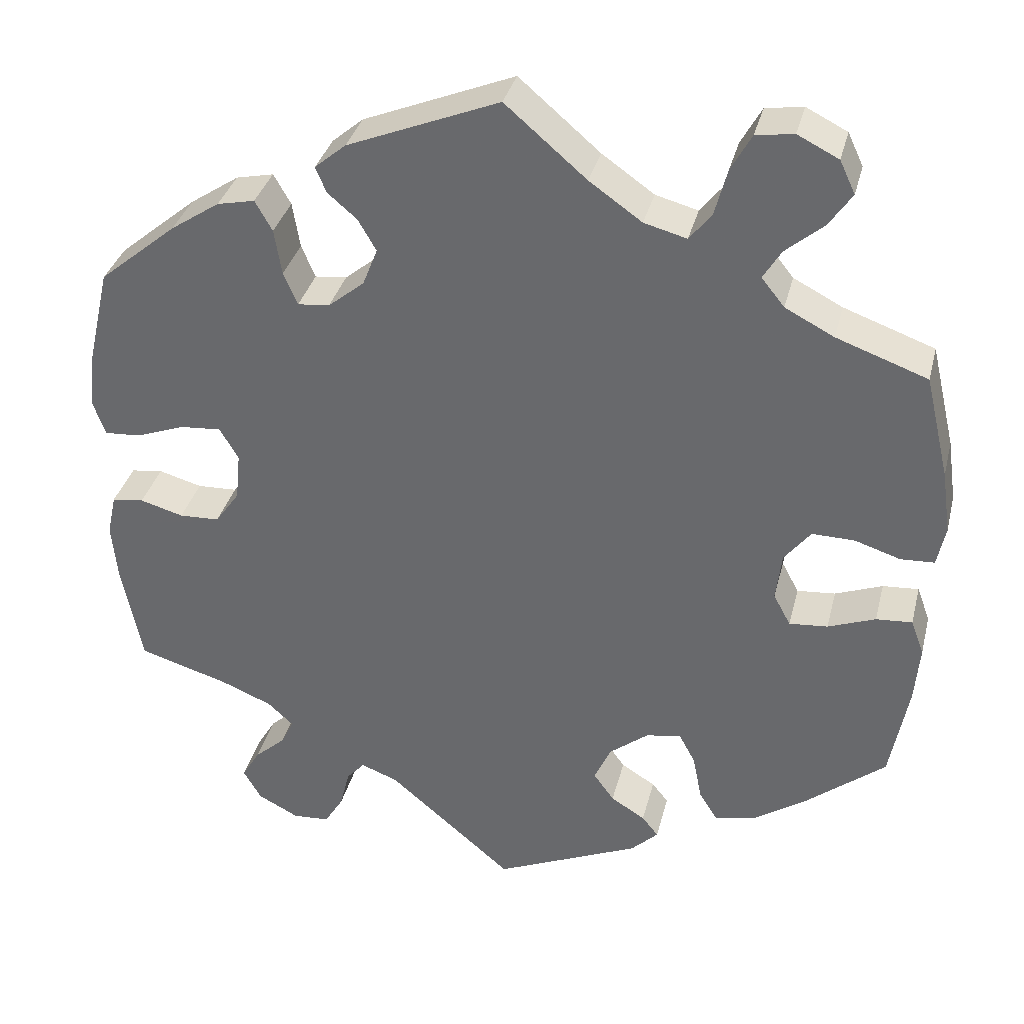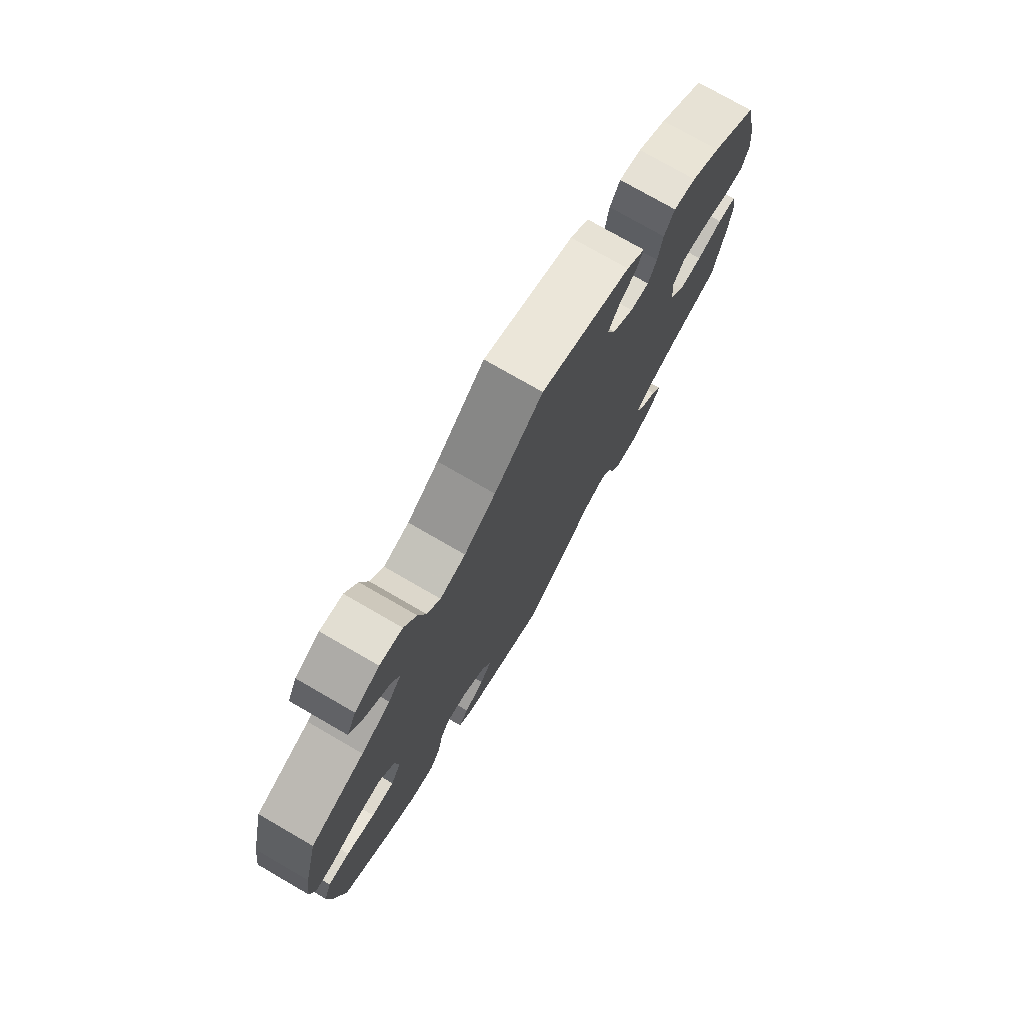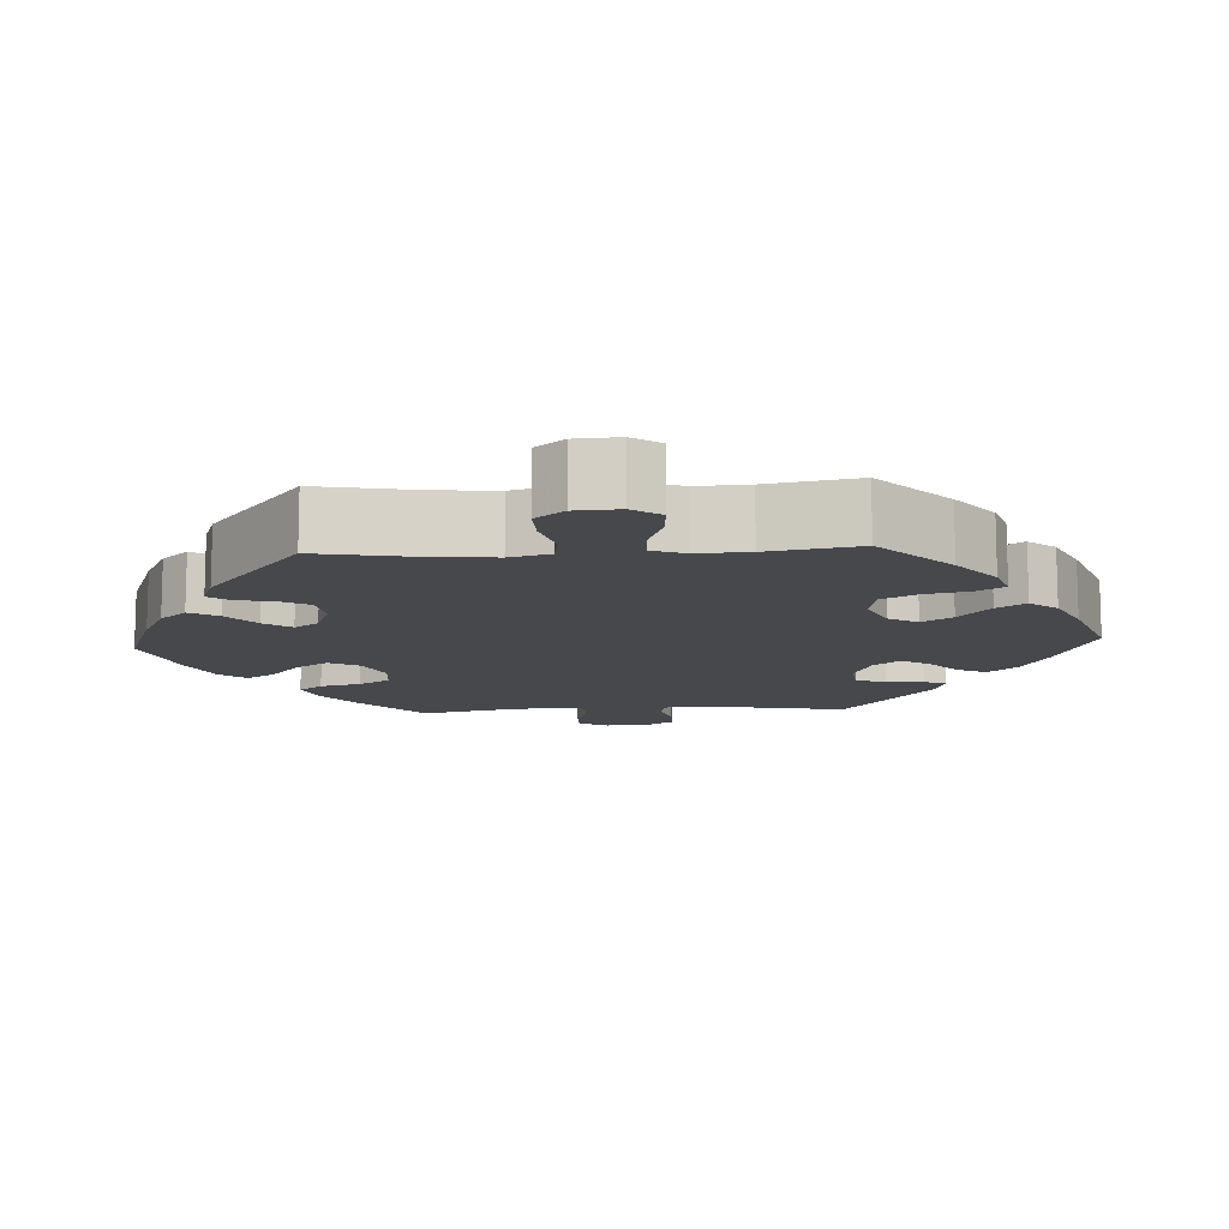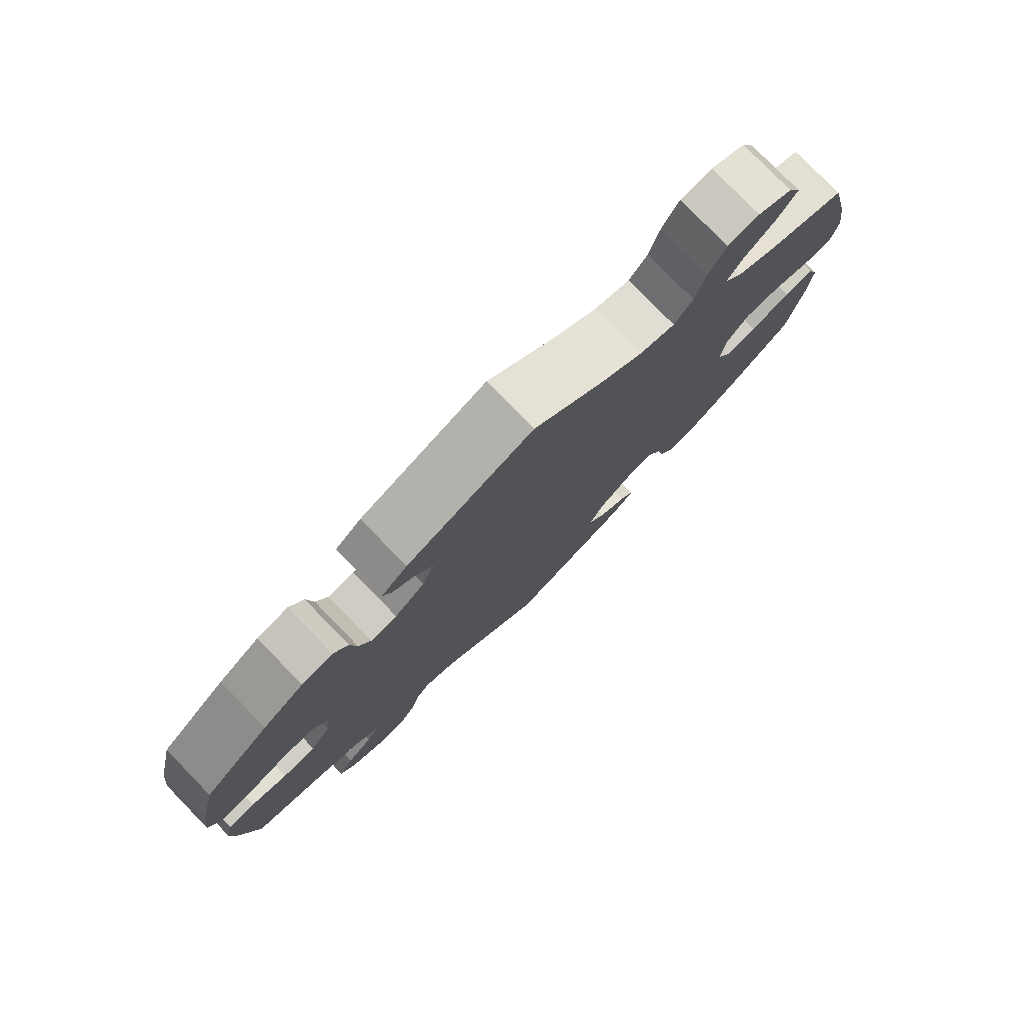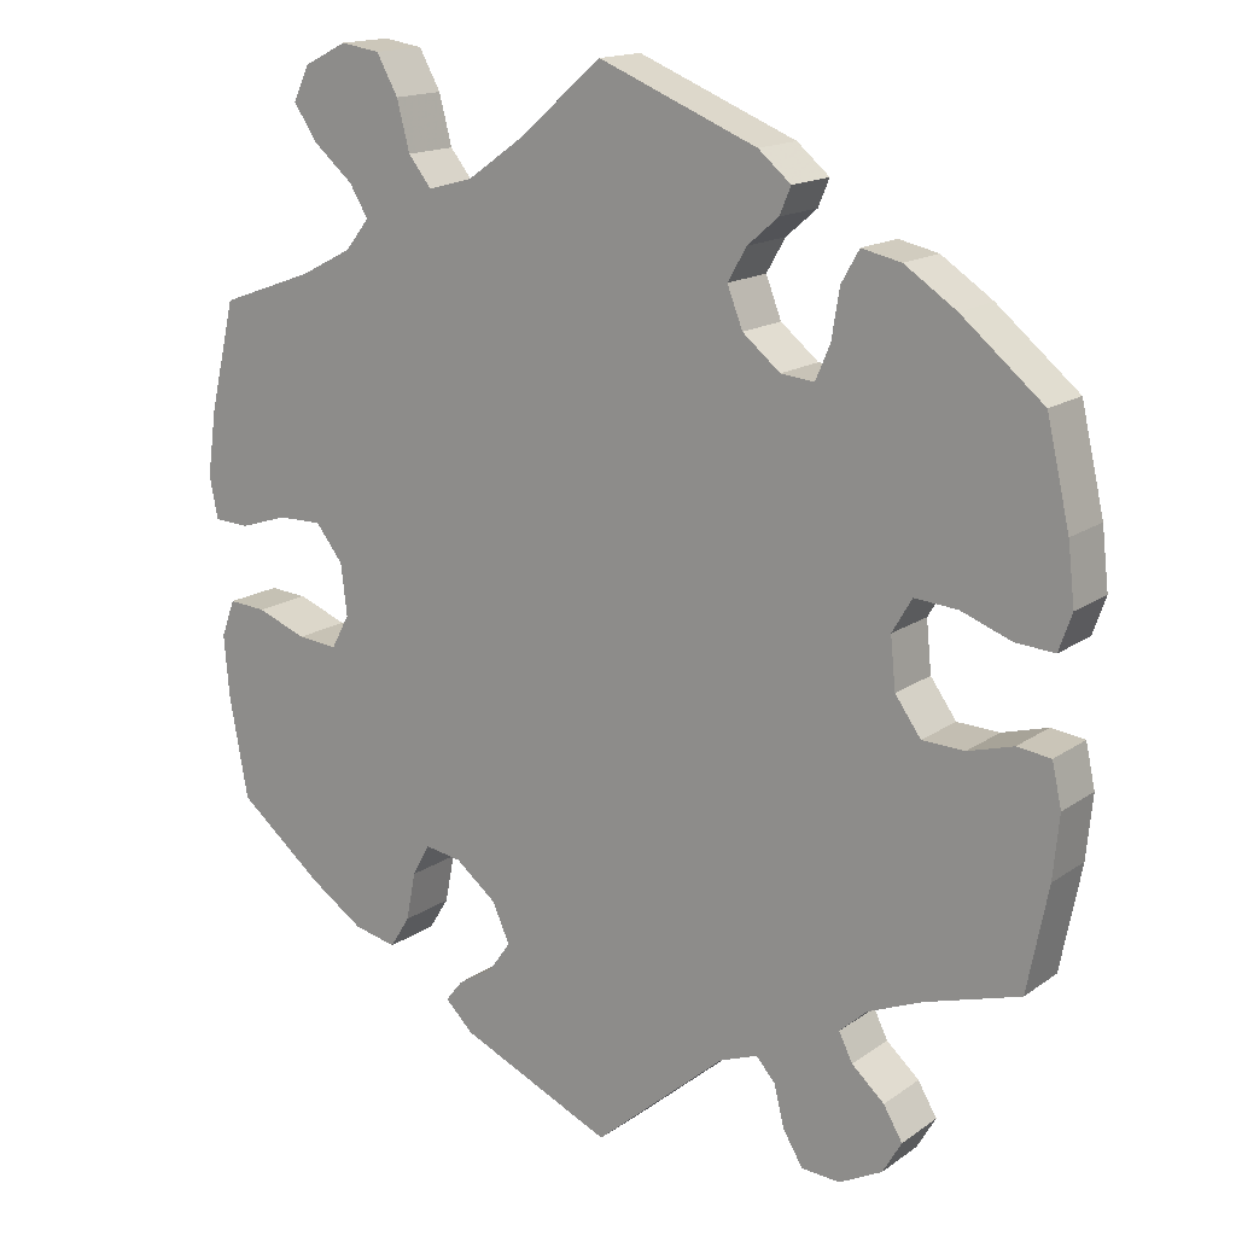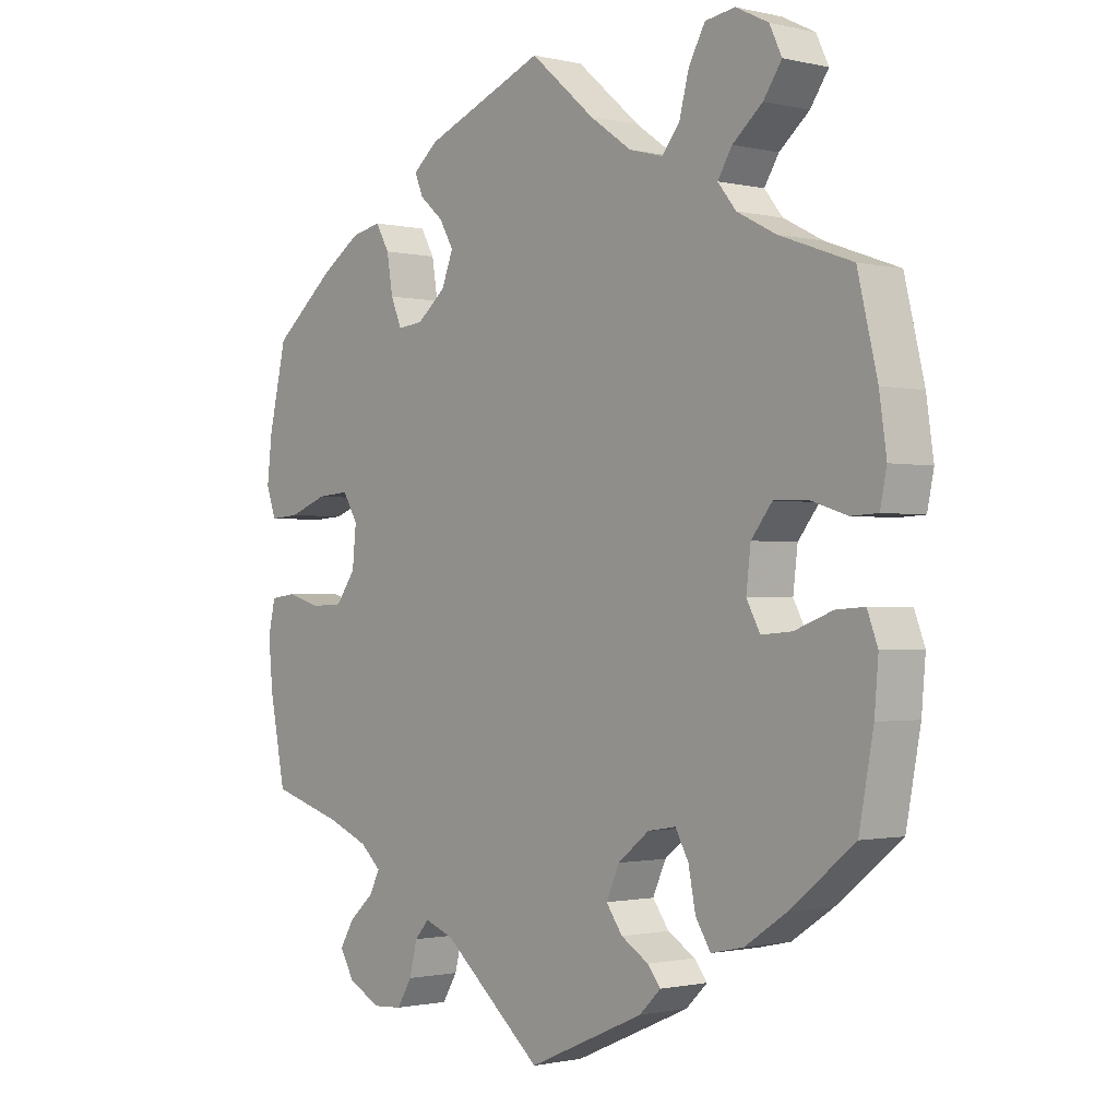
<metadata>
{"format":"obj","ext":"obj","renderer":"f3d","projection":"perspective","resolution":1024,"background":"white","views":[{"elev":34.8,"azim":13.8,"up":"+Z"},{"elev":76.2,"azim":120.0,"up":"+Z"},{"elev":-11.5,"azim":33.3,"up":"+Y"},{"elev":78.9,"azim":-44.3,"up":"+Z"},{"elev":15.8,"azim":-144.7,"up":"+Z"},{"elev":-1.1,"azim":49.3,"up":"+Z"}]}
</metadata>
<code>
v 0.53 0.07 0.164
v 0.541 0.07 0.087
v 0.531 0.07 0.038
v 0.49 0.07 0.036
v 0.434 0.07 0.054
v 0.382 0.07 0.055
v 0.35 0.07 0.014
v 0.343 0.07 -0.045
v 0.364 0.07 -0.084
v 0.411 0.07 -0.08
v 0.469 0.07 -0.058
v 0.513 0.07 -0.055
v 0.529 0.07 -0.098
v 0.523 0.07 -0.169
v 0.501 0.07 -0.288
v 0.402 0.07 -0.368
v 0.339 0.07 -0.41
v 0.289 0.07 -0.421
v 0.266 0.07 -0.384
v 0.255 0.07 -0.328
v 0.235 0.07 -0.291
v 0.192 0.07 -0.298
v 0.144 0.07 -0.336
v 0.124 0.07 -0.381
v 0.149 0.07 -0.416
v 0.191 0.07 -0.442
v 0.211 0.07 -0.467
v 0.178 0.07 -0.499
v 0 0.07 -0.577
v -0.153 0.07 -0.446
v -0.198 0.07 -0.429
v -0.22 0.07 -0.454
v -0.232 0.07 -0.502
v -0.255 0.07 -0.54
v -0.3 0.07 -0.543
v -0.35 0.07 -0.517
v -0.372 0.07 -0.479
v -0.35 0.07 -0.442
v -0.312 0.07 -0.408
v -0.296 0.07 -0.376
v -0.328 0.07 -0.347
v -0.391 0.07 -0.321
v -0.501 0.07 -0.288
v -0.525 0.07 -0.166
v -0.532 0.07 -0.093
v -0.521 0.07 -0.043
v -0.482 0.07 -0.038
v -0.429 0.07 -0.053
v -0.38 0.07 -0.051
v -0.35 0.07 -0.009
v -0.344 0.07 0.05
v -0.367 0.07 0.089
v -0.417 0.07 0.085
v -0.476 0.07 0.063
v -0.521 0.07 0.06
v -0.536 0.07 0.103
v -0.528 0.07 0.172
v -0.501 0.07 0.289
v -0.406 0.07 0.368
v -0.346 0.07 0.408
v -0.3 0.07 0.418
v -0.279 0.07 0.381
v -0.27 0.07 0.325
v -0.253 0.07 0.285
v -0.214 0.07 0.289
v -0.17 0.07 0.325
v -0.152 0.07 0.371
v -0.174 0.07 0.409
v -0.21 0.07 0.44
v -0.223 0.07 0.471
v -0.185 0.07 0.503
v 0 0.07 0.578
v 0.099 0.07 0.493
v 0.163 0.07 0.448
v 0.215 0.07 0.434
v 0.242 0.07 0.468
v 0.257 0.07 0.525
v 0.282 0.07 0.57
v 0.328 0.07 0.577
v 0.378 0.07 0.552
v 0.397 0.07 0.512
v 0.369 0.07 0.471
v 0.323 0.07 0.432
v 0.301 0.07 0.396
v 0.329 0.07 0.361
v 0.389 0.07 0.33
v 0.5 0.07 0.29
v 0.53 0 0.164
v 0.541 0 0.087
v 0.531 0 0.038
v 0.49 0 0.036
v 0.434 0 0.054
v 0.382 0 0.055
v 0.35 0 0.014
v 0.343 0 -0.045
v 0.364 0 -0.084
v 0.411 0 -0.08
v 0.469 0 -0.058
v 0.513 0 -0.055
v 0.529 0 -0.098
v 0.523 0 -0.169
v 0.501 0 -0.288
v 0.402 0 -0.368
v 0.339 0 -0.41
v 0.289 0 -0.421
v 0.266 0 -0.384
v 0.255 0 -0.328
v 0.235 0 -0.291
v 0.192 0 -0.298
v 0.144 0 -0.336
v 0.124 0 -0.381
v 0.149 0 -0.416
v 0.191 0 -0.442
v 0.211 0 -0.467
v 0.178 0 -0.499
v 0 0 -0.577
v -0.153 0 -0.446
v -0.198 0 -0.429
v -0.22 0 -0.454
v -0.232 0 -0.502
v -0.255 0 -0.54
v -0.3 0 -0.543
v -0.35 0 -0.517
v -0.372 0 -0.479
v -0.35 0 -0.442
v -0.312 0 -0.408
v -0.296 0 -0.376
v -0.328 0 -0.347
v -0.391 0 -0.321
v -0.501 0 -0.288
v -0.525 0 -0.166
v -0.532 0 -0.093
v -0.521 0 -0.043
v -0.482 0 -0.038
v -0.429 0 -0.053
v -0.38 0 -0.051
v -0.35 0 -0.009
v -0.344 0 0.05
v -0.367 0 0.089
v -0.417 0 0.085
v -0.476 0 0.063
v -0.521 0 0.06
v -0.536 0 0.103
v -0.528 0 0.172
v -0.501 0 0.289
v -0.406 0 0.368
v -0.346 0 0.408
v -0.3 0 0.418
v -0.279 0 0.381
v -0.27 0 0.325
v -0.253 0 0.285
v -0.214 0 0.289
v -0.17 0 0.325
v -0.152 0 0.371
v -0.174 0 0.409
v -0.21 0 0.44
v -0.223 0 0.471
v -0.185 0 0.503
v 0 0 0.578
v 0.099 0 0.493
v 0.163 0 0.448
v 0.215 0 0.434
v 0.242 0 0.468
v 0.257 0 0.525
v 0.282 0 0.57
v 0.328 0 0.577
v 0.378 0 0.552
v 0.397 0 0.512
v 0.369 0 0.471
v 0.323 0 0.432
v 0.301 0 0.396
v 0.329 0 0.361
v 0.389 0 0.33
v 0.5 0 0.29
f 86 87 1 2
f 85 86 2 3
f 84 85 3 4
f 80 81 82 83
f 80 83 84
f 79 80 84
f 76 77 78 79
f 76 79 84
f 75 76 84 4
f 70 71 72 73
f 68 69 70 73
f 67 68 73 74
f 66 67 74 75
f 60 61 62 63
f 60 63 64
f 59 60 64
f 58 59 64
f 57 58 64
f 56 57 64 65
f 53 54 55 56
f 52 53 56 65
f 45 46 47 48
f 45 48 49
f 42 43 44 45
f 41 42 45 49
f 40 41 49 50
f 36 37 38 39
f 36 39 40
f 35 36 40
f 32 33 34 35
f 31 32 35 40
f 30 31 40 50
f 25 26 27 28
f 24 25 28 29
f 23 24 29 30
f 17 18 19 20
f 17 20 21
f 16 17 21
f 15 16 21
f 14 15 21
f 13 14 21 22
f 10 11 12 13
f 9 10 13 22
f 66 75 4 5
f 51 52 65 66
f 8 9 22 23
f 7 8 23 30
f 6 7 30 50
f 66 5 6
f 6 50 51 66
f 89 88 174 173
f 90 89 173 172
f 91 90 172 171
f 170 169 168 167
f 171 170 167
f 171 167 166
f 166 165 164 163
f 171 166 163
f 91 171 163 162
f 160 159 158 157
f 160 157 156 155
f 161 160 155 154
f 162 161 154 153
f 150 149 148 147
f 151 150 147
f 151 147 146
f 151 146 145
f 151 145 144
f 152 151 144 143
f 143 142 141 140
f 152 143 140 139
f 135 134 133 132
f 136 135 132
f 132 131 130 129
f 136 132 129 128
f 137 136 128 127
f 126 125 124 123
f 127 126 123
f 127 123 122
f 122 121 120 119
f 127 122 119 118
f 137 127 118 117
f 115 114 113 112
f 116 115 112 111
f 117 116 111 110
f 107 106 105 104
f 108 107 104
f 108 104 103
f 108 103 102
f 108 102 101
f 109 108 101 100
f 100 99 98 97
f 109 100 97 96
f 92 91 162 153
f 153 152 139 138
f 110 109 96 95
f 117 110 95 94
f 137 117 94 93
f 93 92 153
f 153 138 137 93
f 1 88 89 2
f 2 89 90 3
f 3 90 91 4
f 4 91 92 5
f 5 92 93 6
f 6 93 94 7
f 7 94 95 8
f 8 95 96 9
f 9 96 97 10
f 10 97 98 11
f 11 98 99 12
f 12 99 100 13
f 13 100 101 14
f 14 101 102 15
f 15 102 103 16
f 16 103 104 17
f 17 104 105 18
f 18 105 106 19
f 19 106 107 20
f 20 107 108 21
f 21 108 109 22
f 22 109 110 23
f 23 110 111 24
f 24 111 112 25
f 25 112 113 26
f 26 113 114 27
f 27 114 115 28
f 28 115 116 29
f 29 116 117 30
f 30 117 118 31
f 31 118 119 32
f 32 119 120 33
f 33 120 121 34
f 34 121 122 35
f 35 122 123 36
f 36 123 124 37
f 37 124 125 38
f 38 125 126 39
f 39 126 127 40
f 40 127 128 41
f 41 128 129 42
f 42 129 130 43
f 43 130 131 44
f 44 131 132 45
f 45 132 133 46
f 46 133 134 47
f 47 134 135 48
f 48 135 136 49
f 49 136 137 50
f 50 137 138 51
f 51 138 139 52
f 52 139 140 53
f 53 140 141 54
f 54 141 142 55
f 55 142 143 56
f 56 143 144 57
f 57 144 145 58
f 58 145 146 59
f 59 146 147 60
f 60 147 148 61
f 61 148 149 62
f 62 149 150 63
f 63 150 151 64
f 64 151 152 65
f 65 152 153 66
f 66 153 154 67
f 67 154 155 68
f 68 155 156 69
f 69 156 157 70
f 70 157 158 71
f 71 158 159 72
f 72 159 160 73
f 73 160 161 74
f 74 161 162 75
f 75 162 163 76
f 76 163 164 77
f 77 164 165 78
f 78 165 166 79
f 79 166 167 80
f 80 167 168 81
f 81 168 169 82
f 82 169 170 83
f 83 170 171 84
f 84 171 172 85
f 85 172 173 86
f 86 173 174 87
f 87 174 88 1

</code>
